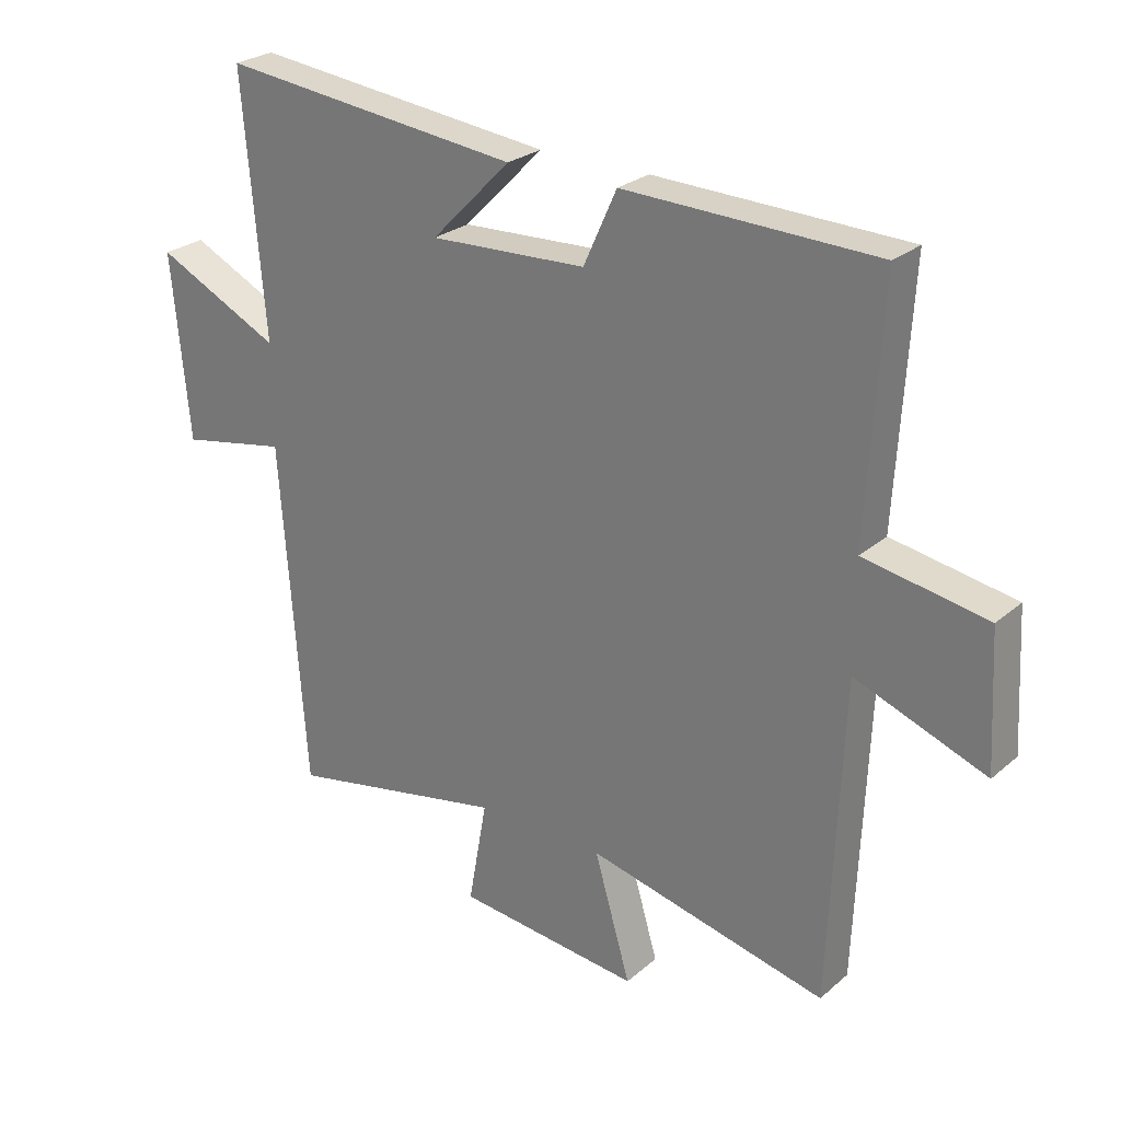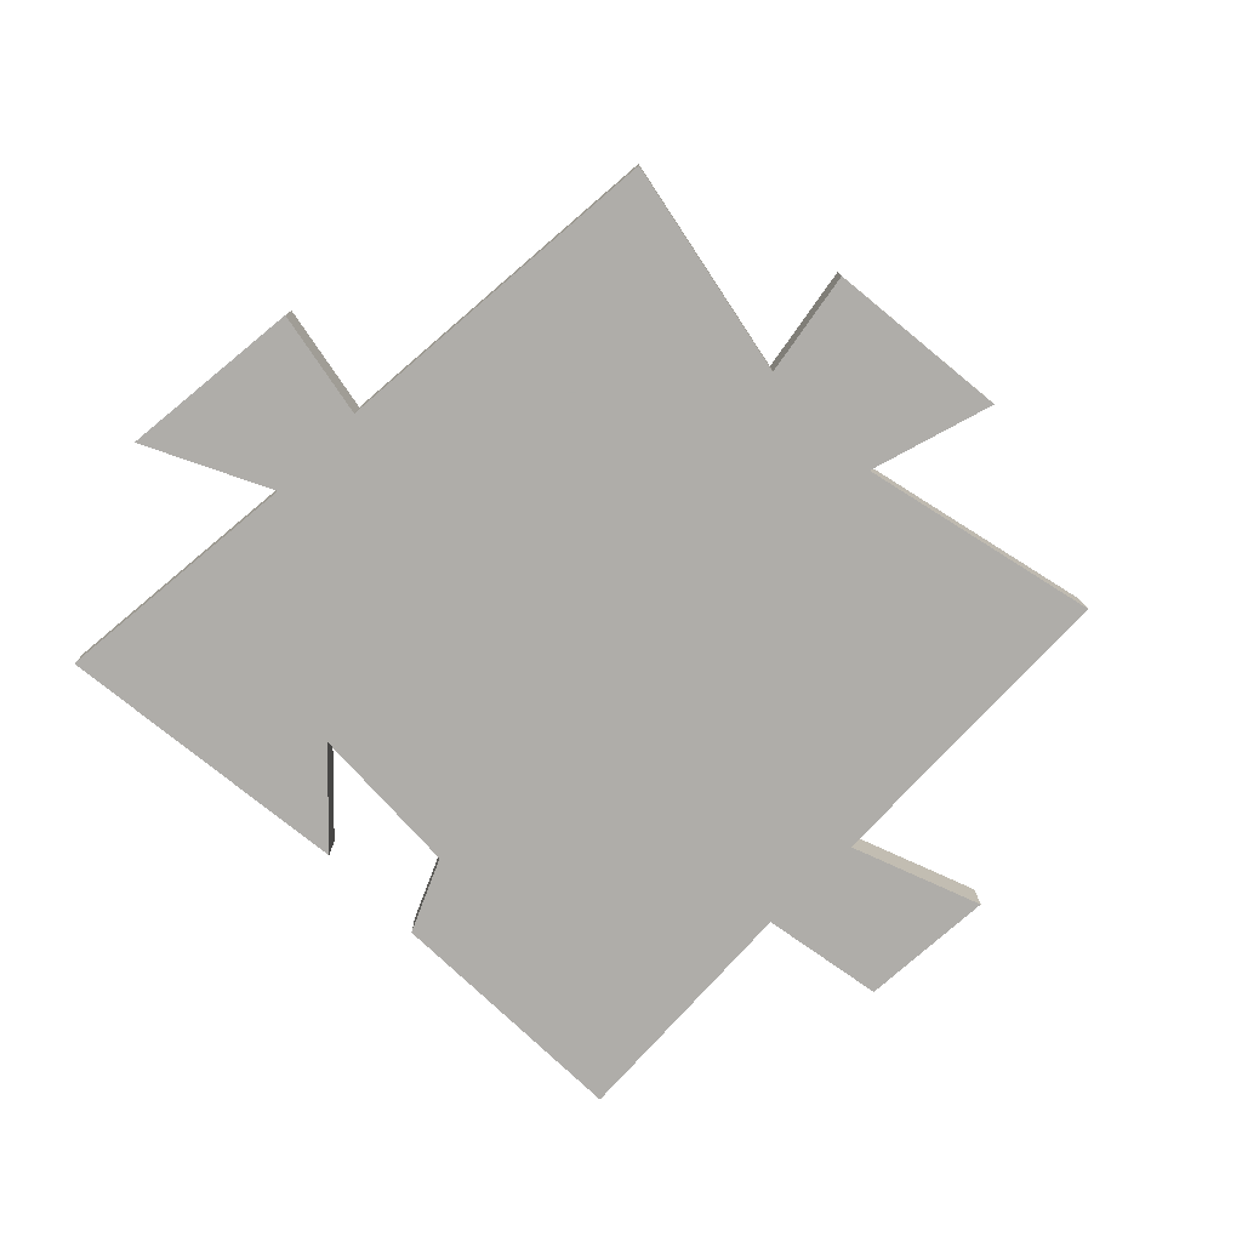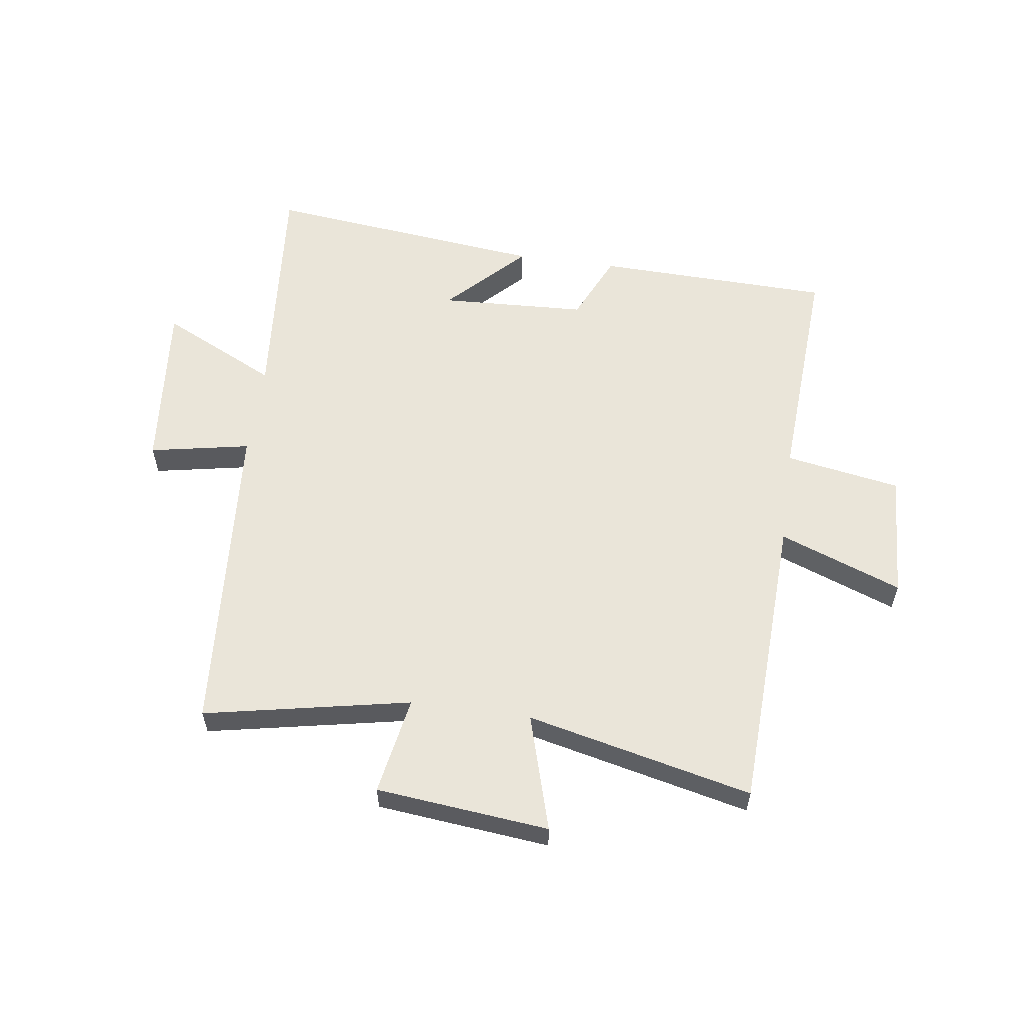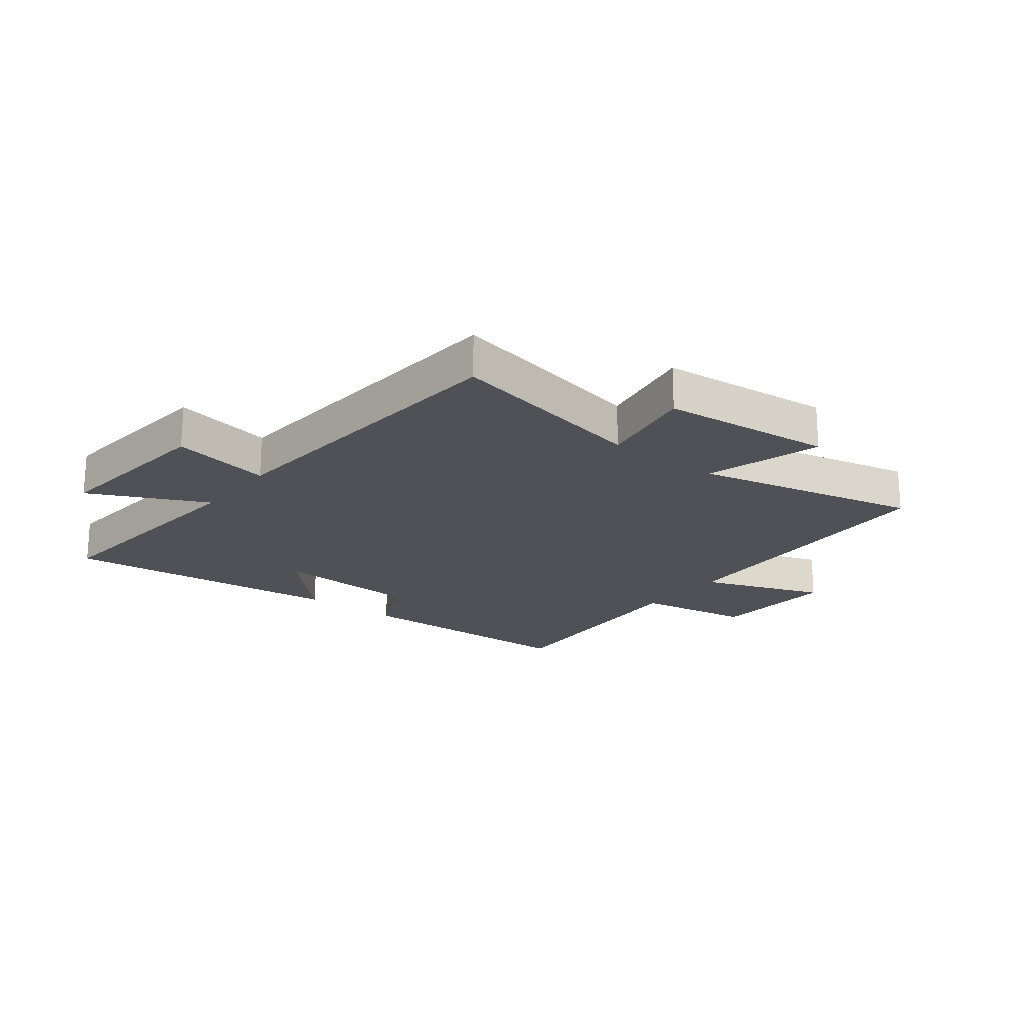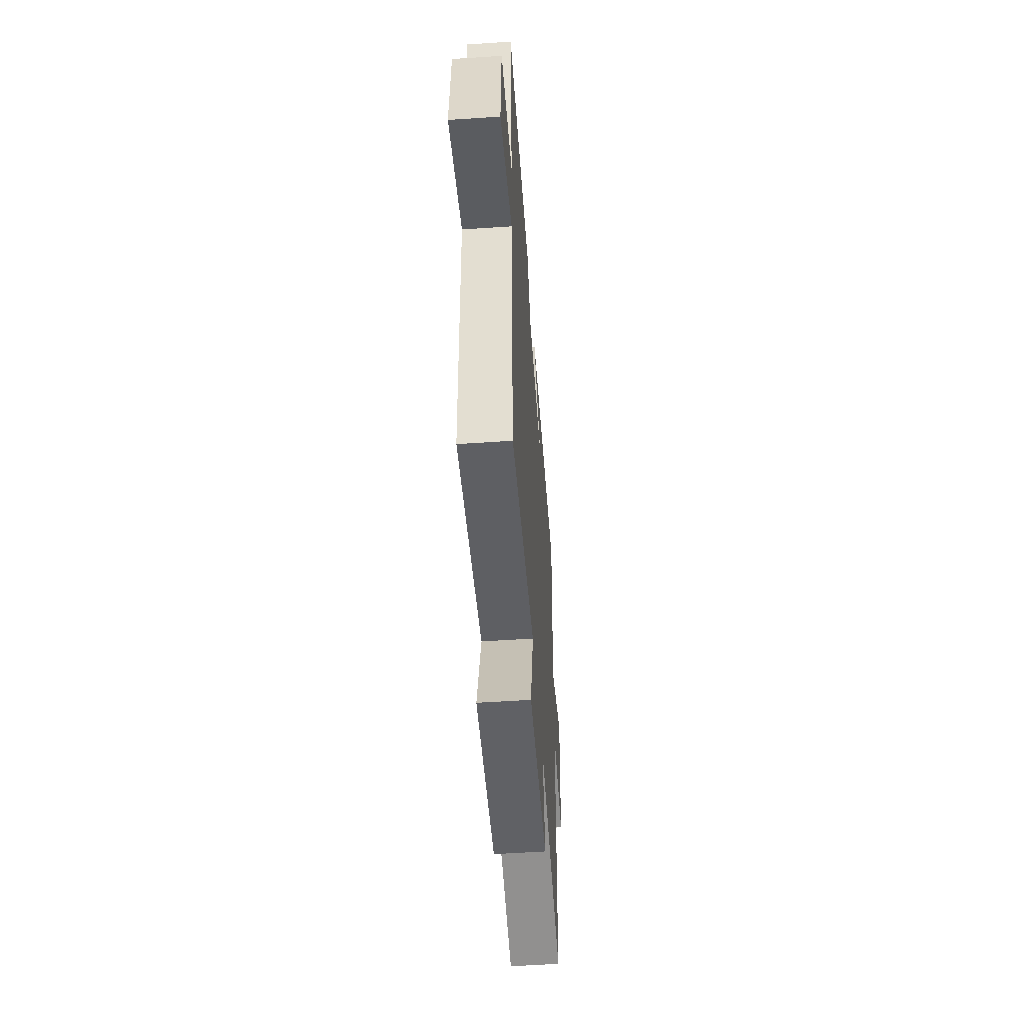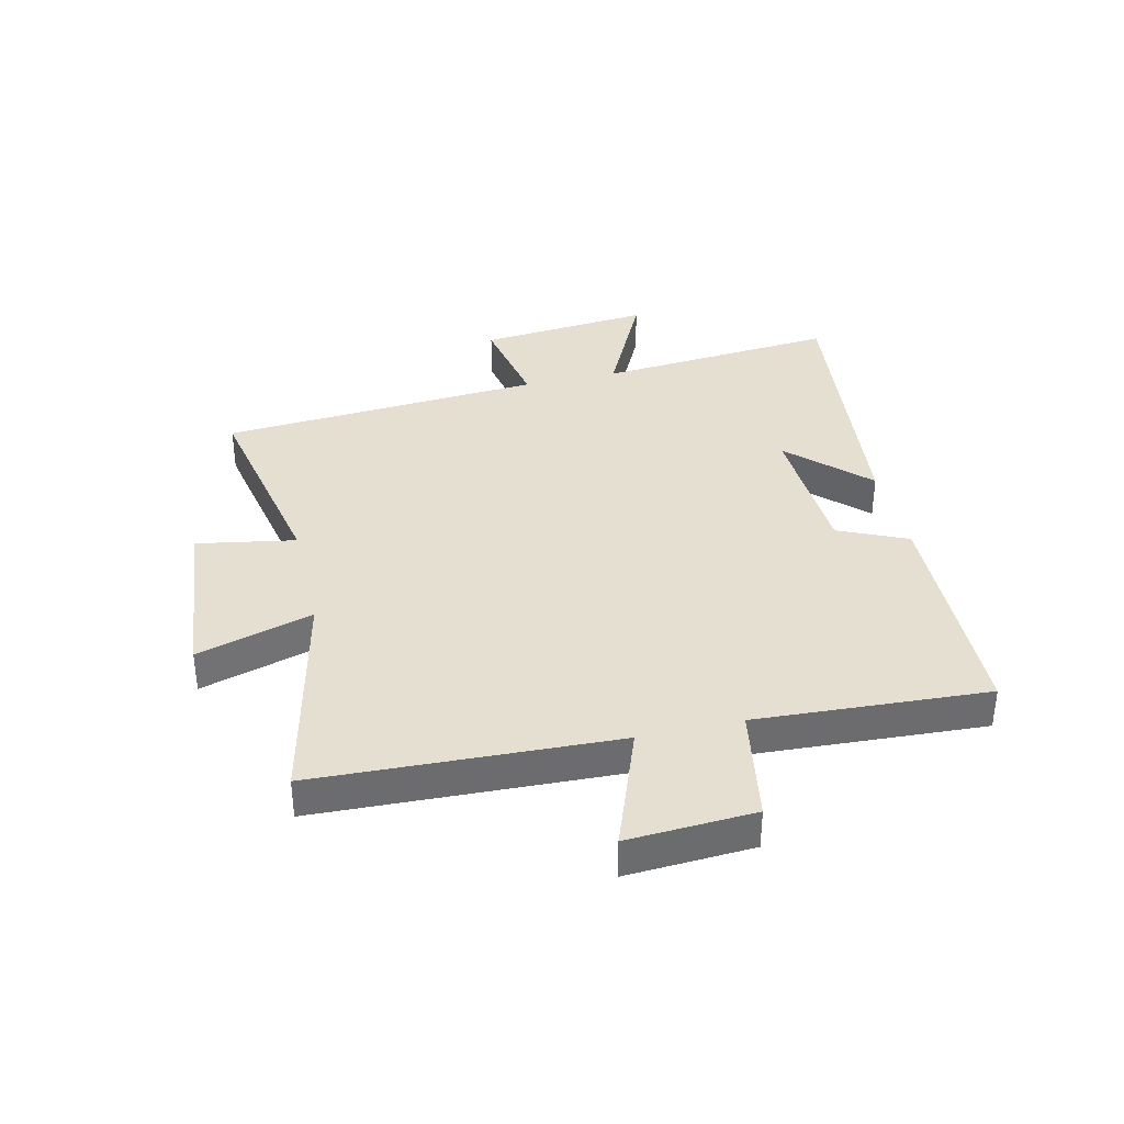
<metadata>
{"format":"obj","ext":"obj","renderer":"f3d","projection":"perspective","resolution":1024,"background":"white","views":[{"elev":26.0,"azim":-142.8,"up":"+Z"},{"elev":-77.2,"azim":134.8,"up":"+Y"},{"elev":57.9,"azim":-172.0,"up":"+Y"},{"elev":-20.5,"azim":141.9,"up":"+Y"},{"elev":-54.5,"azim":-85.9,"up":"+Z"},{"elev":36.7,"azim":-103.2,"up":"+Y"}]}
</metadata>
<code>
v 0.535 0.07 0.553
v 0.5 0.07 0.144
v 0.699 0.07 0.241
v 0.671 0.07 -0.053
v 0.5 0.07 -0.02
v 0.46 0.07 -0.57
v 0.11 0.07 -0.5
v 0.14 0.07 -0.668
v -0.154 0.07 -0.698
v -0.096 0.07 -0.5
v -0.479 0.07 -0.588
v -0.5 0.07 -0.078
v -0.708 0.07 -0.156
v -0.696 0.07 0.06
v -0.5 0.07 0.094
v -0.523 0.07 0.489
v -0.121 0.07 0.5
v -0.068 0.07 0.383
v 0.182 0.07 0.371
v 0.055 0.07 0.5
v 0.535 0 0.553
v 0.5 0 0.144
v 0.699 0 0.241
v 0.671 0 -0.053
v 0.5 0 -0.02
v 0.46 0 -0.57
v 0.11 0 -0.5
v 0.14 0 -0.668
v -0.154 0 -0.698
v -0.096 0 -0.5
v -0.479 0 -0.588
v -0.5 0 -0.078
v -0.708 0 -0.156
v -0.696 0 0.06
v -0.5 0 0.094
v -0.523 0 0.489
v -0.121 0 0.5
v -0.068 0 0.383
v 0.182 0 0.371
v 0.055 0 0.5
f 19 20 1 2
f 18 19 2
f 15 16 17 18
f 15 18 2
f 12 13 14 15
f 10 11 12 15
f 10 15 2
f 7 8 9 10
f 7 10 2 3
f 5 6 7
f 5 7 3
f 3 4 5
f 22 21 40 39
f 22 39 38
f 38 37 36 35
f 22 38 35
f 35 34 33 32
f 35 32 31 30
f 22 35 30
f 30 29 28 27
f 23 22 30 27
f 27 26 25
f 23 27 25
f 25 24 23
f 1 21 22 2
f 2 22 23 3
f 3 23 24 4
f 4 24 25 5
f 5 25 26 6
f 6 26 27 7
f 7 27 28 8
f 8 28 29 9
f 9 29 30 10
f 10 30 31 11
f 11 31 32 12
f 12 32 33 13
f 13 33 34 14
f 14 34 35 15
f 15 35 36 16
f 16 36 37 17
f 17 37 38 18
f 18 38 39 19
f 19 39 40 20
f 20 40 21 1

</code>
